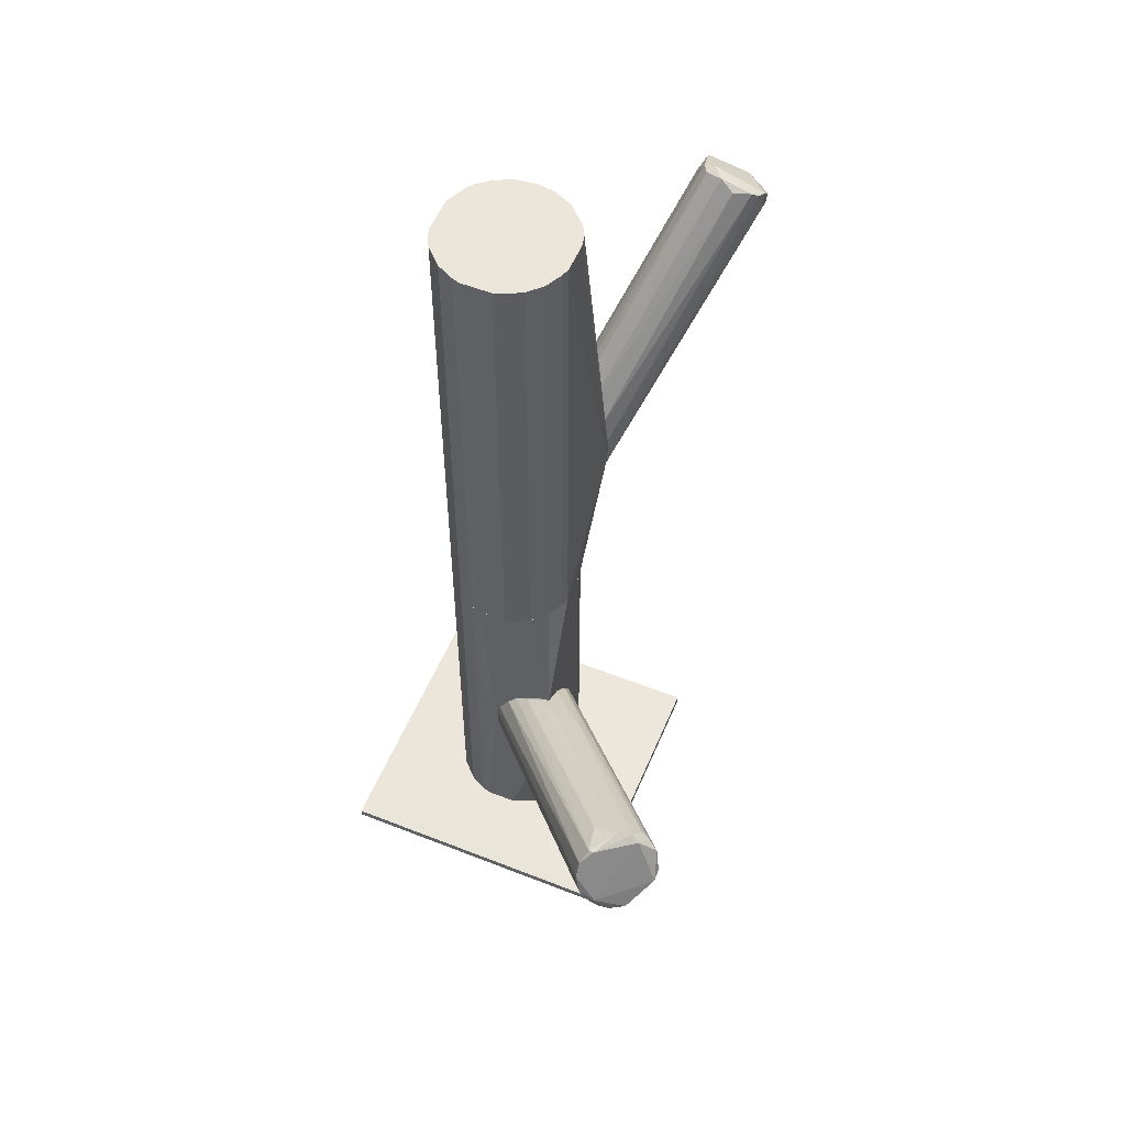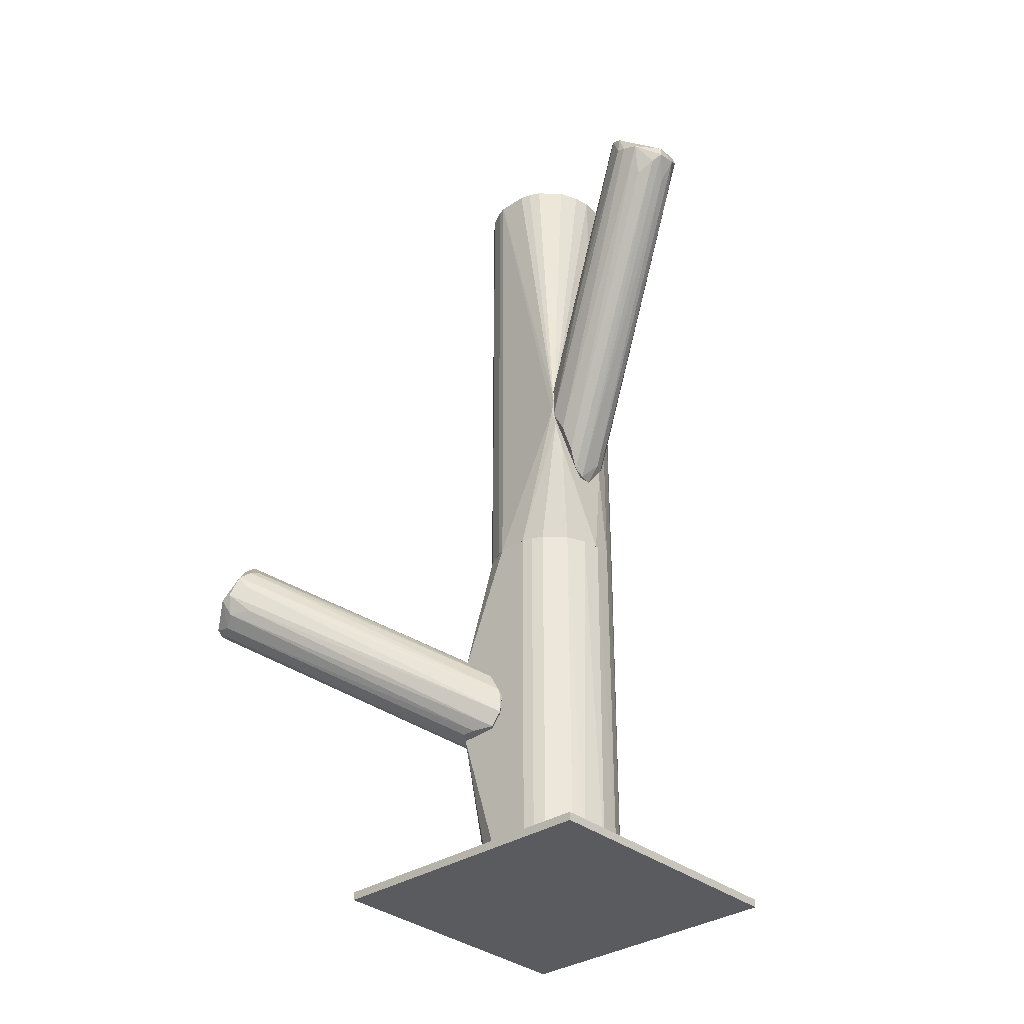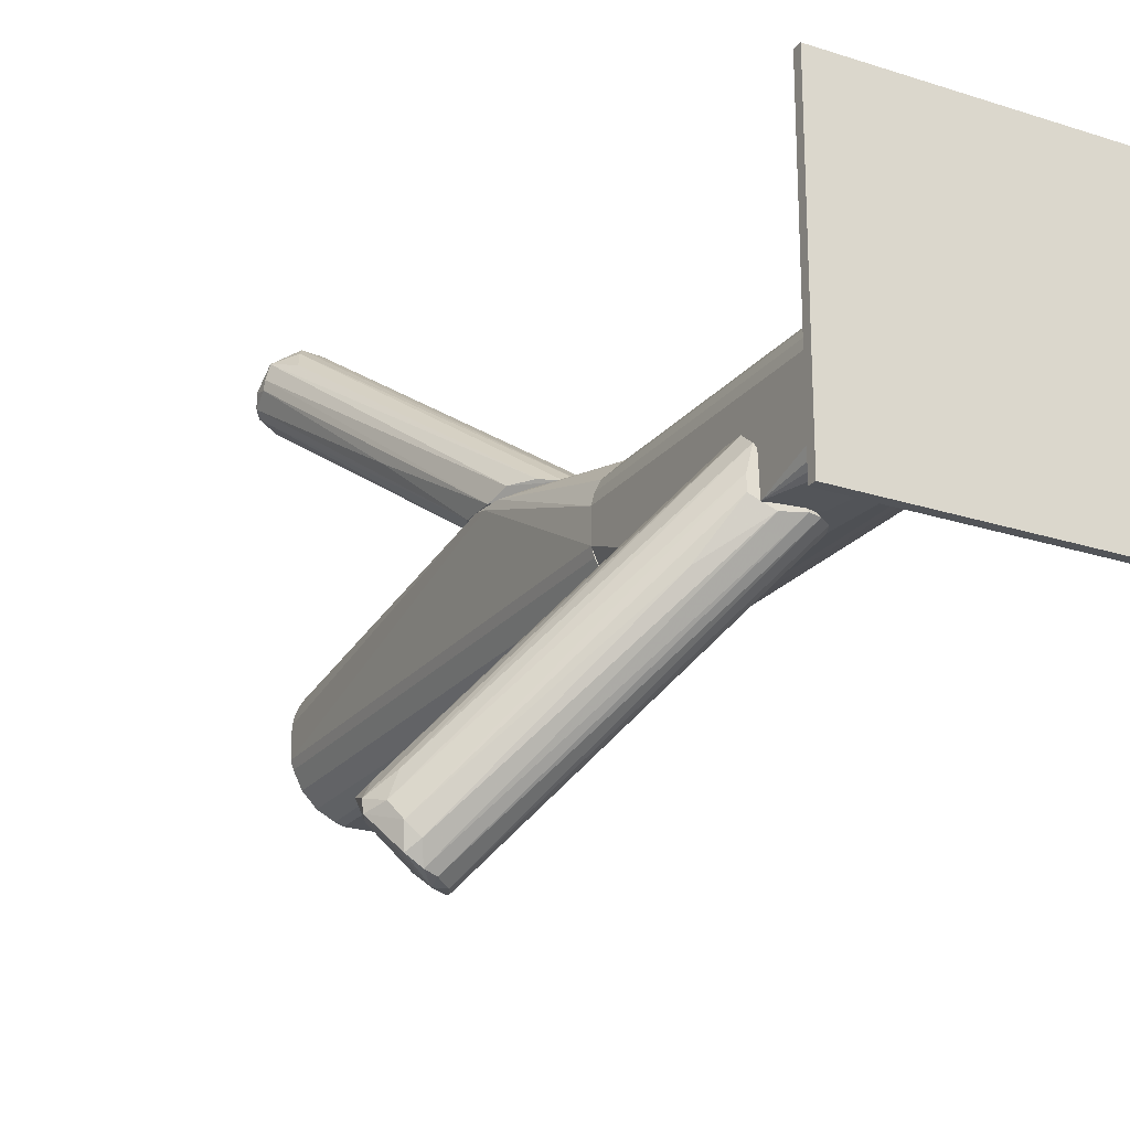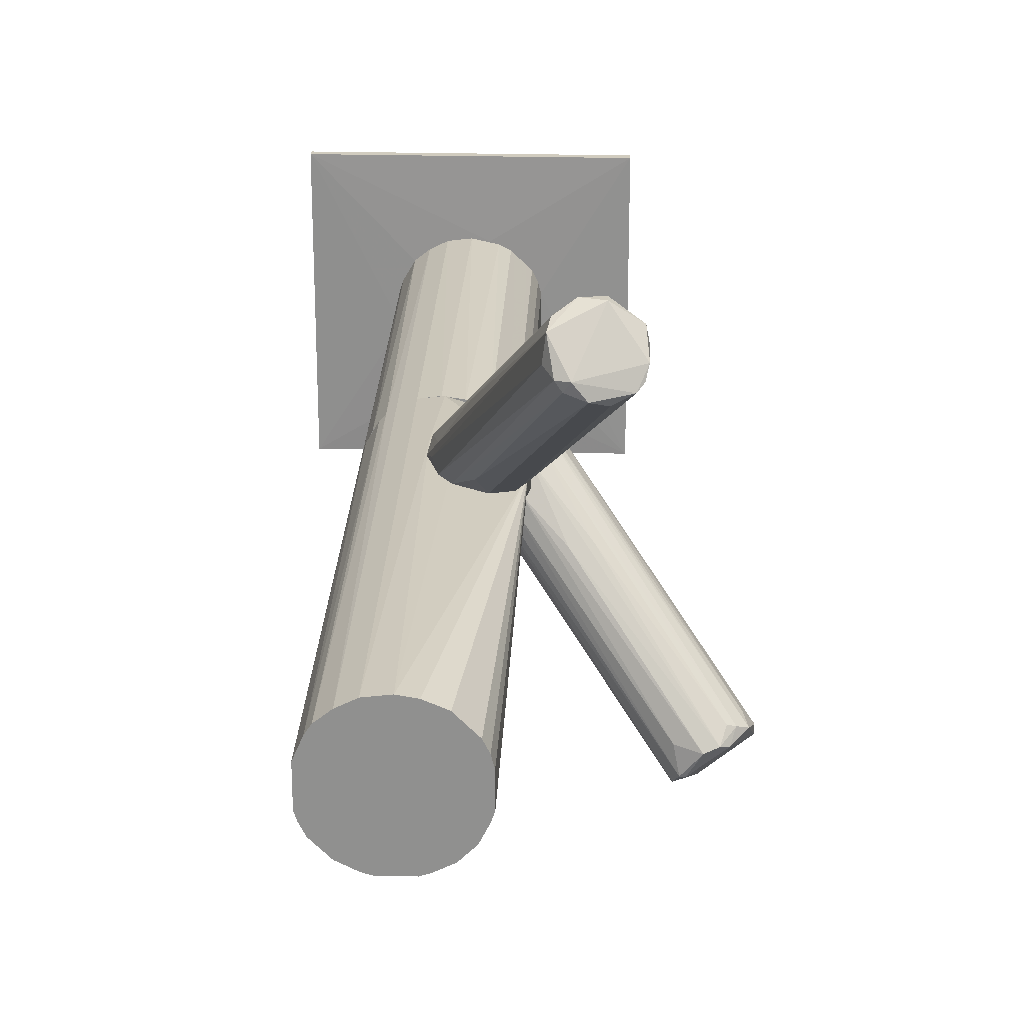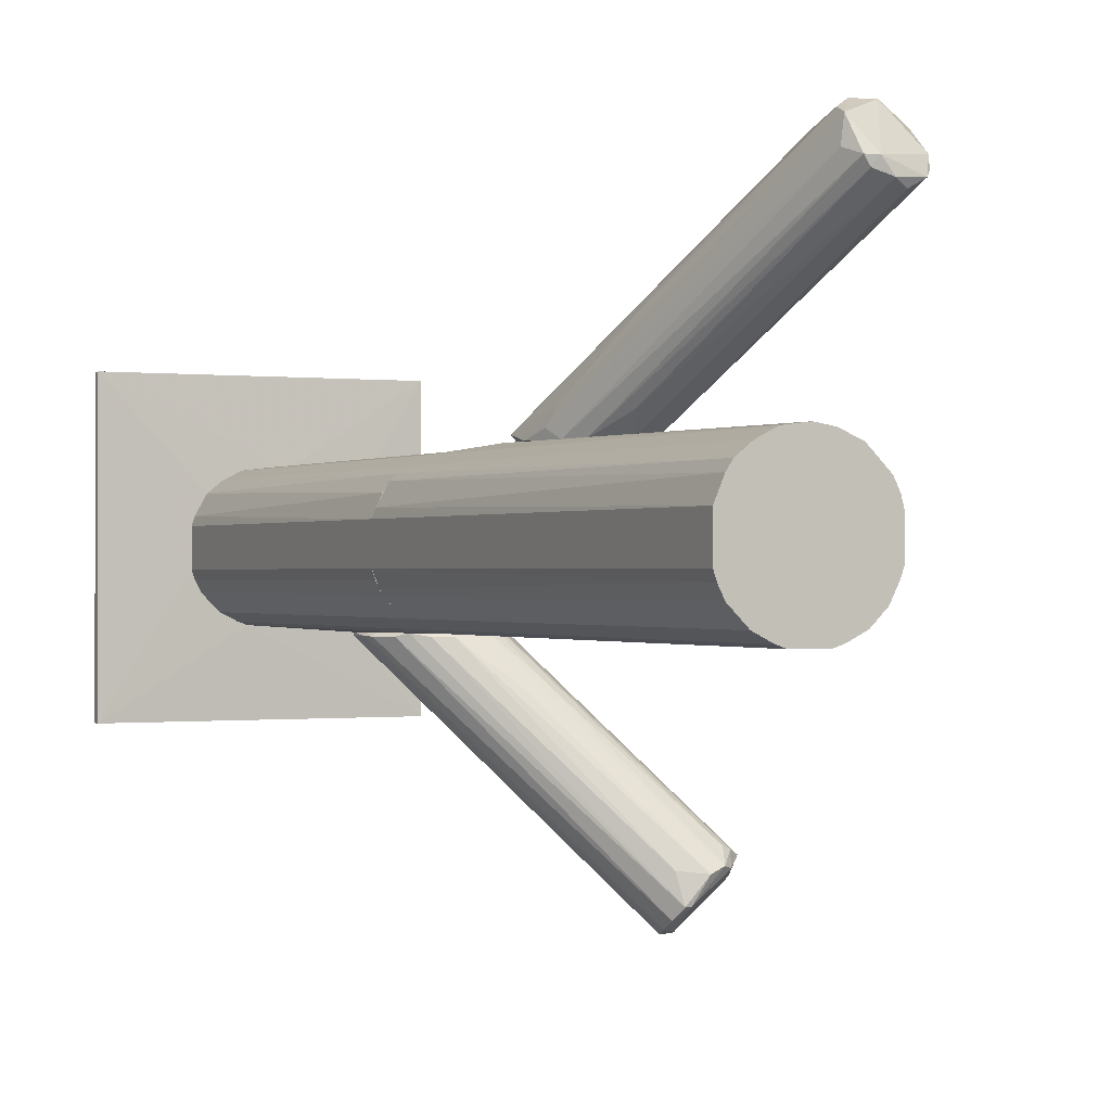
<metadata>
{"format":"obj","ext":"obj","renderer":"f3d","projection":"perspective","resolution":1024,"background":"white","views":[{"elev":55.3,"azim":22.6,"up":"+Z"},{"elev":-33.2,"azim":132.3,"up":"+Z"},{"elev":-23.2,"azim":151.1,"up":"+Y"},{"elev":24.1,"azim":2.4,"up":"+Y"},{"elev":-0.3,"azim":-26.1,"up":"+Y"}]}
</metadata>
<code>
o convex_0
v -0.03737 -0.003187 -0.1363
v 0.02735 0.04705 -0.1371
v -0.01183 0.02235 -0.1363
v -0.06207 0.04705 -0.1397
v 0.02735 -0.04236 -0.1397
v -0.06207 -0.04236 -0.1397
v 0.02735 -0.04236 -0.1371
v 0.02735 0.04705 -0.1397
v -0.06207 0.04705 -0.1371
v -0.06207 -0.04236 -0.1371
v -0.001605 -0.01086 -0.1363
v -0.02204 -0.01766 -0.1363
v 0.00265 0.007027 -0.1363
v -0.03312 0.01639 -0.1363
f 3 9 14
f 4 5 6
f 6 5 7
f 5 2 7
f 4 2 8
f 5 4 8
f 2 5 8
f 3 2 9
f 2 4 9
f 4 6 9
f 9 6 10
f 6 7 10
f 1 9 10
f 3 1 11
f 7 11 12
f 10 7 12
f 1 10 12
f 11 1 12
f 2 3 13
f 7 2 13
f 3 11 13
f 11 7 13
f 1 3 14
f 9 1 14
o convex_1
v -0.03567 -0.007447 -0.01618
v 0.005209 0.02406 0.03324
v 0.004354 0.02406 0.03749
v -0.005013 -0.01426 0.1397
v -0.03312 0.0164 0.1397
v -0.000757 -0.01 -0.01618
v -0.02375 0.02236 -0.01618
v -0.02971 -0.01426 0.1397
v 0.002653 0.007029 0.1397
v -0.02205 -0.01767 -0.01618
v -0.01693 0.02321 0.1397
v -0.03652 0.01043 -0.01618
v -0.03738 -0.003191 0.1397
v 9.8e-05 0.01384 -0.01618
v 0.002653 -0.002337 0.1397
v -0.01268 -0.01767 0.1397
v 0.002653 -0.002337 -0.01618
v -0.01012 -0.01681 -0.01618
v -0.005868 0.0198 0.1397
v -0.03738 0.007879 0.1397
v -0.01693 0.02321 -0.01618
v -0.03141 0.01809 -0.01618
v -0.02375 0.02236 0.1397
v -0.03738 -0.003191 -0.01618
v -0.01864 0.02405 0.01281
v -0.02971 -0.01426 -0.01618
v -0.02205 -0.01767 0.1397
v -0.03482 -0.009151 0.1397
v -0.000757 -0.01 0.1397
v 9.8e-05 0.01384 0.1397
v 0.000948 0.02406 0.01535
v -0.005013 -0.01426 -0.01618
v -0.03738 0.007879 -0.01618
v -0.005868 0.0198 -0.01618
v -0.02886 0.0198 0.1397
v -0.01268 -0.01767 -0.01618
v 0.002653 0.007029 -0.01618
v -0.01183 0.02236 0.1397
v -0.0246 -0.01682 0.1397
v -0.03312 0.0164 -0.01618
v -0.03482 0.01384 0.1397
v 0.005209 0.02321 0.02898
v -0.03482 -0.009151 -0.01618
v 0.001799 -0.00489 -0.01618
v 0.004354 0.02406 0.02387
v -0.01268 0.02406 0.03749
v -0.0246 -0.01682 -0.01618
v -0.02886 0.0198 -0.01618
v -0.01012 -0.01681 0.1397
v -0.03652 -0.005744 0.1397
v 0.001799 -0.00489 0.1397
v 0.001799 0.01043 0.1397
f 44 23 66
f 20 15 21
f 18 19 22
f 19 18 23
f 15 20 24
f 19 23 25
f 21 15 26
f 22 19 27
f 20 21 28
f 16 23 29
f 23 18 29
f 18 22 30
f 20 28 31
f 24 20 32
f 25 23 33
f 27 19 34
f 28 21 35
f 21 26 36
f 19 25 37
f 26 15 38
f 27 34 38
f 35 21 39
f 21 37 39
f 37 25 39
f 15 24 40
f 30 22 41
f 24 30 41
f 22 27 42
f 40 22 42
f 18 20 43
f 29 18 43
f 16 33 44
f 33 23 44
f 17 16 45
f 35 39 45
f 20 18 46
f 18 32 46
f 32 20 46
f 34 26 47
f 26 38 47
f 38 34 47
f 28 35 48
f 35 45 48
f 36 19 49
f 37 21 49
f 19 37 49
f 30 24 50
f 24 32 50
f 32 30 50
f 31 28 51
f 16 17 52
f 17 25 52
f 33 16 52
f 25 33 52
f 22 40 53
f 41 22 53
f 24 41 53
f 19 36 54
f 36 26 54
f 34 19 55
f 26 34 55
f 19 54 55
f 54 26 55
f 16 29 56
f 29 31 56
f 31 51 56
f 15 40 57
f 42 15 57
f 40 42 57
f 20 31 58
f 31 29 58
f 43 20 58
f 45 16 59
f 28 48 59
f 48 45 59
f 51 28 59
f 16 56 59
f 56 51 59
f 25 17 60
f 39 25 60
f 17 45 60
f 45 39 60
f 40 24 61
f 53 40 61
f 24 53 61
f 21 36 62
f 36 49 62
f 49 21 62
f 18 30 63
f 32 18 63
f 30 32 63
f 38 15 64
f 27 38 64
f 15 42 64
f 42 27 64
f 29 43 65
f 58 29 65
f 43 58 65
f 23 16 66
f 16 44 66
o convex_2
v -0.005861 0.03003 0.05026
v -0.01267 0.02406 0.007676
v -0.008418 0.02406 0.007676
v 0.02309 0.08965 0.09539
v 0.03076 0.07516 0.1048
v 0.01117 0.08538 0.1048
v 0.005212 0.02406 0.02727
v -0.01864 0.02406 0.023
v 0.01458 0.07431 0.109
v 0.03076 0.08453 0.09709
v 0.002654 0.02406 0.0426
v 0.01202 0.08368 0.09027
v 0.02394 0.0709 0.1073
v -0.00075 0.02662 0.01449
v -0.01523 0.02406 0.03408
v -0.01778 0.02577 0.01449
v 0.01032 0.07857 0.1048
v 0.03161 0.07771 0.0988
v -0.003308 0.02406 0.04429
v -0.01267 0.02833 0.01279
v 0.003505 0.02662 0.0213
v 0.01968 0.07261 0.1099
v 0.005212 0.02406 0.03749
v 0.0248 0.08709 0.09284
v 0.01713 0.08965 0.09624
v -0.008418 0.02492 0.007676
v 0.02906 0.07346 0.1065
v 0.01202 0.08709 0.1005
v -0.01523 0.03173 0.03323
v 0.02309 0.08965 0.09794
v 0.01628 0.07687 0.1099
v 0.01287 0.07687 0.109
v -0.01182 0.02406 0.03918
v 0.01628 0.04536 0.06047
v 0.0265 0.08198 0.08942
v 0.03161 0.07857 0.1031
v 0.01798 0.08538 0.08942
v -0.006711 0.04962 0.05197
v -0.01693 0.02662 0.02982
v -0.00501 0.02492 0.009376
v 0.03161 0.08027 0.09794
v -0.01608 0.02662 0.01279
f 91 86 108
f 68 69 73
f 68 73 74
f 74 73 77
f 74 77 81
f 68 74 82
f 77 79 85
f 81 77 85
f 80 76 87
f 75 67 88
f 67 85 88
f 85 79 88
f 77 73 89
f 70 76 90
f 69 68 92
f 68 86 92
f 70 90 92
f 79 77 93
f 88 79 93
f 89 71 93
f 77 89 93
f 78 82 94
f 72 91 94
f 91 78 94
f 82 74 95
f 76 70 96
f 70 91 96
f 91 72 96
f 75 88 97
f 88 93 97
f 96 72 97
f 72 83 98
f 83 81 98
f 97 72 98
f 75 97 98
f 67 75 99
f 85 67 99
f 81 85 99
f 75 98 99
f 98 81 99
f 84 71 100
f 73 84 100
f 71 89 100
f 89 73 100
f 76 80 101
f 90 76 101
f 80 90 101
f 71 84 102
f 93 71 102
f 76 96 102
f 97 93 102
f 96 97 102
f 91 70 103
f 86 91 103
f 92 86 103
f 70 92 103
f 72 94 104
f 94 82 104
f 82 95 104
f 95 72 104
f 74 81 105
f 83 72 105
f 81 83 105
f 95 74 105
f 72 95 105
f 73 69 106
f 87 73 106
f 80 87 106
f 90 80 106
f 69 92 106
f 92 90 106
f 84 73 107
f 73 87 107
f 87 76 107
f 102 84 107
f 76 102 107
f 68 82 108
f 82 78 108
f 86 68 108
f 78 91 108
o convex_3
v 0.01969 -0.02961 -0.04685
v -0.01608 -0.01939 -0.07835
v -0.000752 -0.03812 -0.06473
v 0.05716 -0.07983 -0.04004
v 0.04267 -0.08239 -0.01789
v 0.003513 -0.005751 -0.08261
v 0.06056 -0.07132 -0.02471
v -0.009266 -0.01853 -0.06047
v 0.04864 -0.08921 -0.03749
v -0.000752 -0.02024 -0.08432
v 0.003513 -0.003201 -0.06984
v 0.04864 -0.07473 -0.01618
v 0.04098 -0.08836 -0.02556
v 0.06227 -0.07388 -0.03152
v -0.01523 -0.01939 -0.06898
v 0.000107 -0.01939 -0.05451
v -0.01097 -0.01939 -0.08432
v 0.04437 -0.09007 -0.03407
v 0.003513 -0.002342 -0.07835
v 0.0563 -0.0858 -0.03834
v 0.0546 -0.06876 -0.0213
v 0.005216 -0.01682 -0.08261
v 0.05971 -0.07558 -0.03749
v 0.002654 -0.01171 -0.05877
v 0.04098 -0.0858 -0.0213
v 0.04098 -0.07388 -0.01959
v 0.05546 -0.07388 -0.01874
v 0.05375 -0.08324 -0.04089
v -0.01182 -0.01939 -0.06302
v 0.04778 -0.09007 -0.03322
v 0.003513 -0.006601 -0.06388
v -0.01437 -0.01939 -0.08176
v 0.06227 -0.07728 -0.03237
v -0.01608 -0.01939 -0.07154
v 0.04267 -0.09007 -0.03067
v 0.05289 -0.07302 -0.01704
v -0.007563 -0.01939 -0.08517
v 0.05204 -0.08836 -0.03834
v 0.05716 -0.06961 -0.02215
v 0.005216 -0.01256 -0.08261
v 0.01373 -0.03132 -0.07494
v 0.002654 -0.002342 -0.07239
v 0.05886 -0.06877 -0.02896
v -0.005001 -0.01939 -0.05707
v 0.01288 -0.03046 -0.046
v 0.003513 -0.002342 -0.07239
v 0.05716 -0.06876 -0.03749
v 0.04437 -0.08239 -0.01789
v -0.01608 -0.01853 -0.07835
f 142 150 157
f 125 117 126
f 123 121 133
f 113 120 134
f 120 124 134
f 112 128 136
f 113 116 137
f 133 113 137
f 123 133 137
f 126 117 138
f 109 129 139
f 132 109 139
f 116 132 139
f 114 125 140
f 126 110 140
f 125 126 140
f 127 114 140
f 122 115 141
f 128 112 141
f 131 122 141
f 112 131 141
f 115 135 141
f 138 128 141
f 135 138 141
f 110 111 142
f 111 121 142
f 121 123 142
f 111 110 143
f 121 111 143
f 110 126 143
f 138 121 143
f 126 138 143
f 129 109 144
f 109 132 144
f 114 118 145
f 125 114 145
f 117 125 145
f 118 136 146
f 136 128 146
f 138 117 146
f 128 138 146
f 145 118 146
f 117 145 146
f 115 119 147
f 135 115 147
f 119 139 147
f 139 129 147
f 129 144 147
f 144 135 147
f 118 114 148
f 112 130 148
f 130 118 148
f 114 131 148
f 131 112 148
f 130 112 149
f 118 130 149
f 136 118 149
f 112 136 149
f 137 116 150
f 123 137 150
f 116 139 150
f 139 119 150
f 142 123 150
f 115 122 151
f 122 127 151
f 116 113 152
f 132 116 152
f 124 132 152
f 113 134 152
f 134 124 152
f 124 120 153
f 132 124 153
f 120 144 153
f 144 132 153
f 119 115 154
f 150 119 154
f 127 150 154
f 115 151 154
f 151 127 154
f 114 127 155
f 127 122 155
f 131 114 155
f 122 131 155
f 120 113 156
f 113 133 156
f 133 121 156
f 121 138 156
f 138 135 156
f 144 120 156
f 135 144 156
f 140 110 157
f 127 140 157
f 110 142 157
f 150 127 157
o convex_4
v -0.03141 0.0181 -0.01621
v -0.01098 -0.01852 -0.08516
v -0.001606 -0.01852 -0.08516
v -0.01694 0.02321 -0.1363
v -0.03652 -0.005745 -0.1363
v 0.001799 0.01043 -0.01621
v -0.02971 -0.01426 -0.01621
v 0.002653 -0.002342 -0.1363
v -0.02204 -0.01767 -0.1363
v 0.002653 -0.01852 -0.05537
v -0.03312 0.01639 -0.1363
v -0.03738 0.007876 -0.01621
v -0.01183 0.02235 -0.01621
v 9.5e-05 0.01384 -0.1363
v -0.01268 -0.01767 -0.01621
v -0.03652 -0.005745 -0.01621
v 0.002653 -0.002342 -0.01621
v -0.005015 -0.01426 -0.1363
v -0.02375 0.02236 -0.01621
v -0.03738 0.007876 -0.1363
v -0.005866 0.0198 -0.1363
v -0.005866 0.0198 -0.01621
v -0.02971 -0.01426 -0.1363
v -0.02204 -0.01767 -0.01621
v -0.02375 0.02236 -0.1363
v 0.002653 -0.01852 -0.08345
v 0.002653 0.007026 -0.1363
v -0.005015 -0.01426 -0.01621
v -0.03738 -0.003191 -0.1363
v -0.03482 -0.009148 -0.01621
v -0.01268 -0.01767 -0.1363
v -0.03482 0.01384 -0.01621
v -0.01779 0.02321 -0.01621
v 9.5e-05 0.01384 -0.01621
v -0.03738 -0.003191 -0.01621
v -0.009275 0.02151 -0.1363
v -0.03482 -0.009148 -0.1363
v -0.02886 0.0198 -0.1363
v 0.002653 0.007026 -0.01621
v -0.000756 -0.01 -0.1363
v -0.01694 -0.01852 -0.0724
v -0.000756 -0.01 -0.01621
v -0.03652 0.01043 -0.1363
v -0.0246 -0.01682 -0.01621
v 0.001799 0.01043 -0.1363
v -0.0246 -0.01682 -0.1363
v -0.02886 0.0198 -0.01621
f 176 195 204
f 163 158 164
f 162 161 165
f 160 159 166
f 162 165 166
f 159 160 167
f 161 162 168
f 164 158 169
f 158 163 170
f 165 161 171
f 163 164 172
f 164 169 173
f 167 165 174
f 163 172 174
f 166 165 175
f 158 170 176
f 168 162 177
f 171 161 178
f 171 178 179
f 170 163 179
f 162 166 180
f 172 164 181
f 167 172 181
f 161 168 182
f 167 160 183
f 165 167 183
f 165 171 184
f 174 165 184
f 172 167 185
f 174 172 185
f 162 173 186
f 177 162 186
f 169 177 186
f 173 162 187
f 164 173 187
f 180 164 187
f 160 166 188
f 166 175 188
f 183 160 188
f 175 183 188
f 158 168 189
f 169 158 189
f 170 161 190
f 176 170 190
f 161 182 190
f 182 176 190
f 163 171 191
f 171 179 191
f 179 163 191
f 173 169 192
f 186 173 192
f 169 186 192
f 161 170 193
f 178 161 193
f 179 178 193
f 170 179 193
f 162 180 194
f 187 162 194
f 180 187 194
f 168 158 195
f 182 168 195
f 176 182 195
f 163 174 196
f 184 163 196
f 174 184 196
f 175 165 197
f 165 183 197
f 183 175 197
f 166 159 198
f 159 167 198
f 181 166 198
f 167 181 198
f 167 174 199
f 185 167 199
f 174 185 199
f 168 177 200
f 177 169 200
f 189 168 200
f 169 189 200
f 164 180 201
f 166 181 201
f 181 164 201
f 171 163 202
f 163 184 202
f 184 171 202
f 180 166 203
f 201 180 203
f 166 201 203
f 158 176 204
f 195 158 204

</code>
